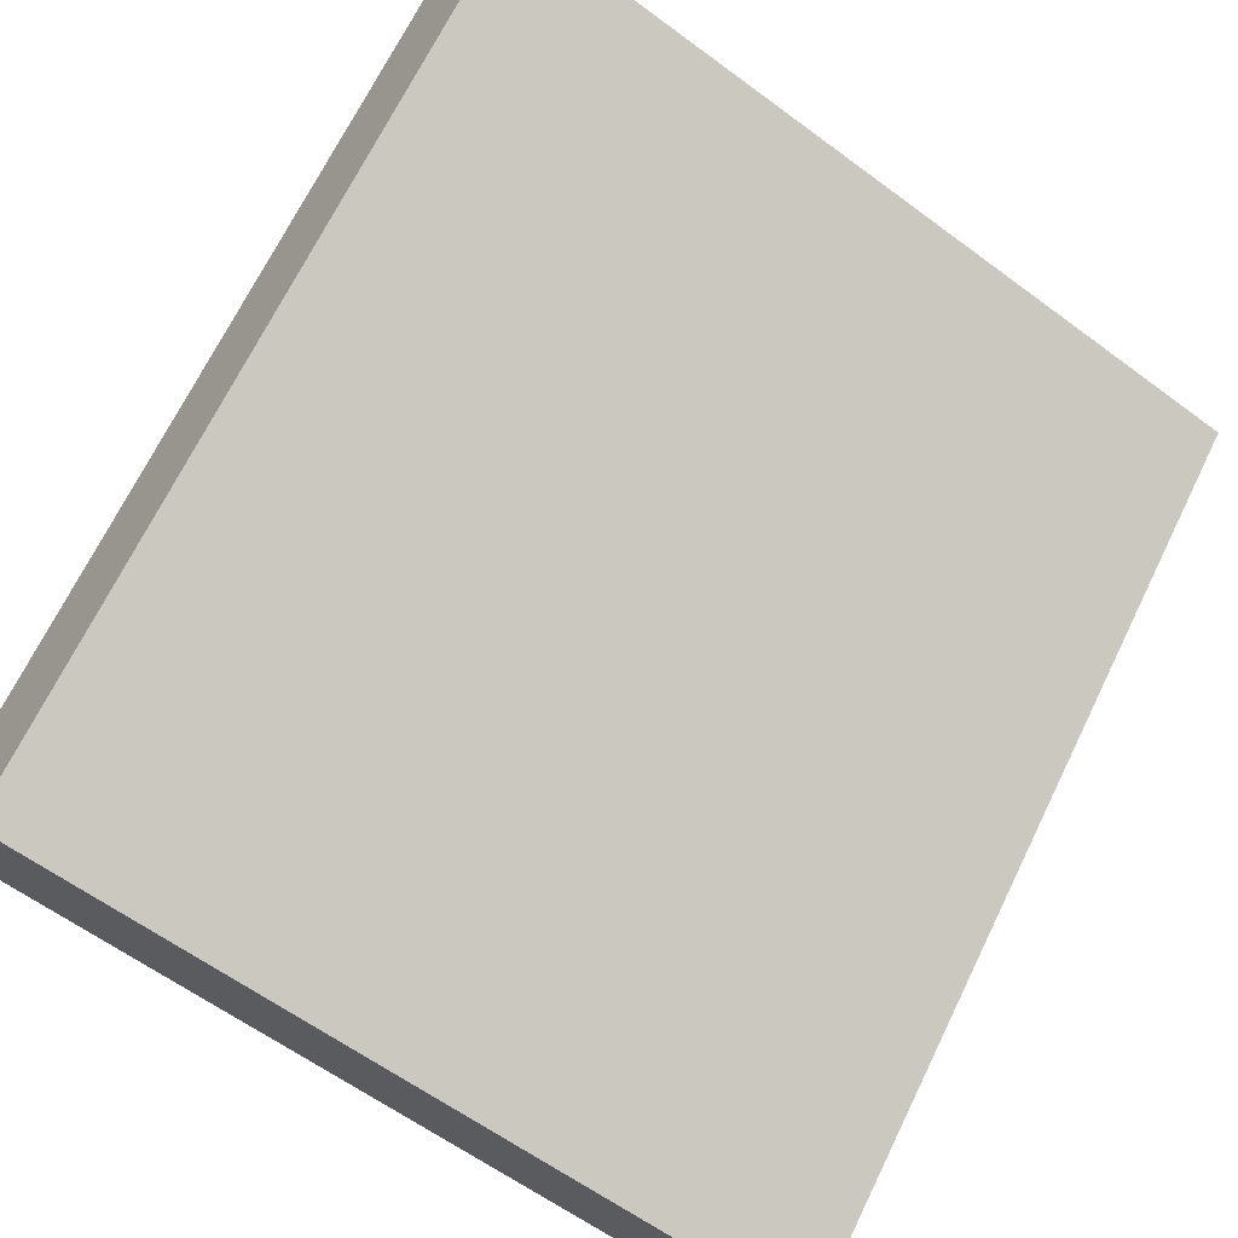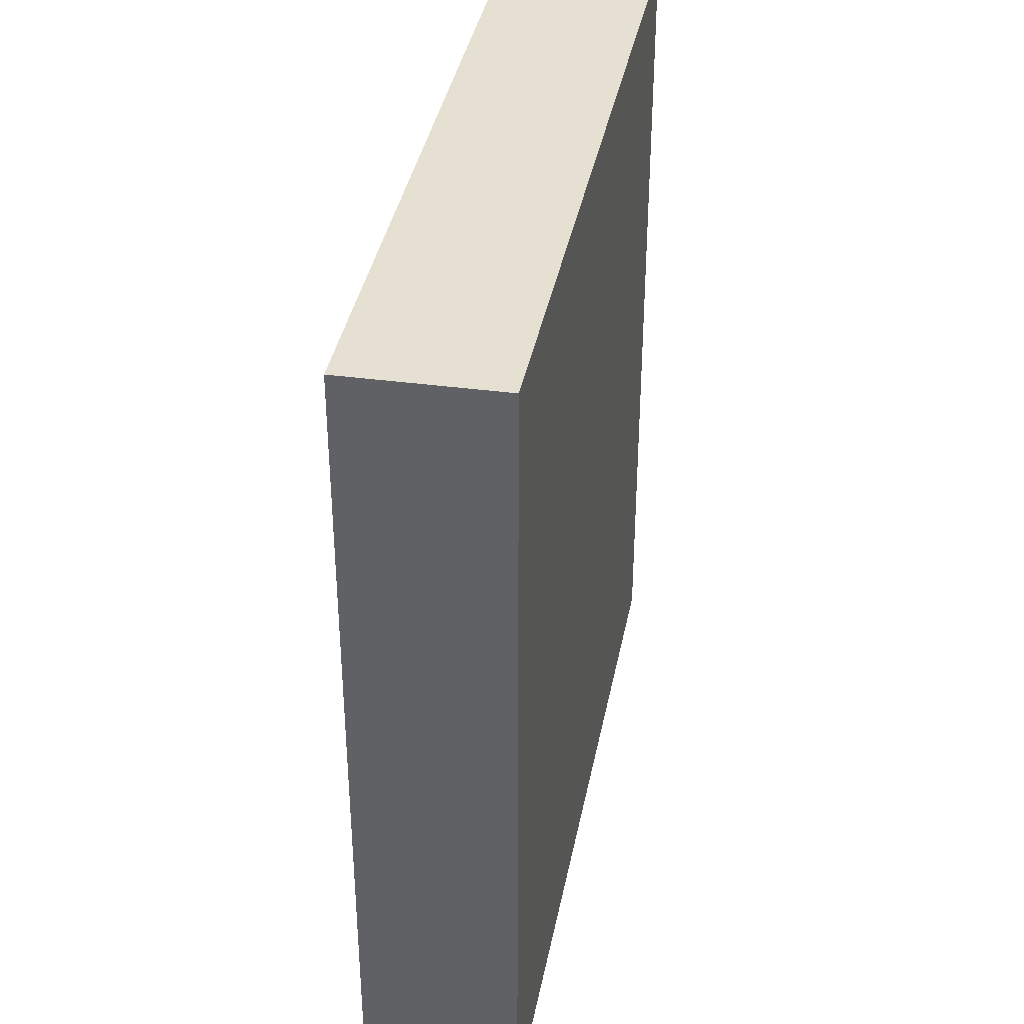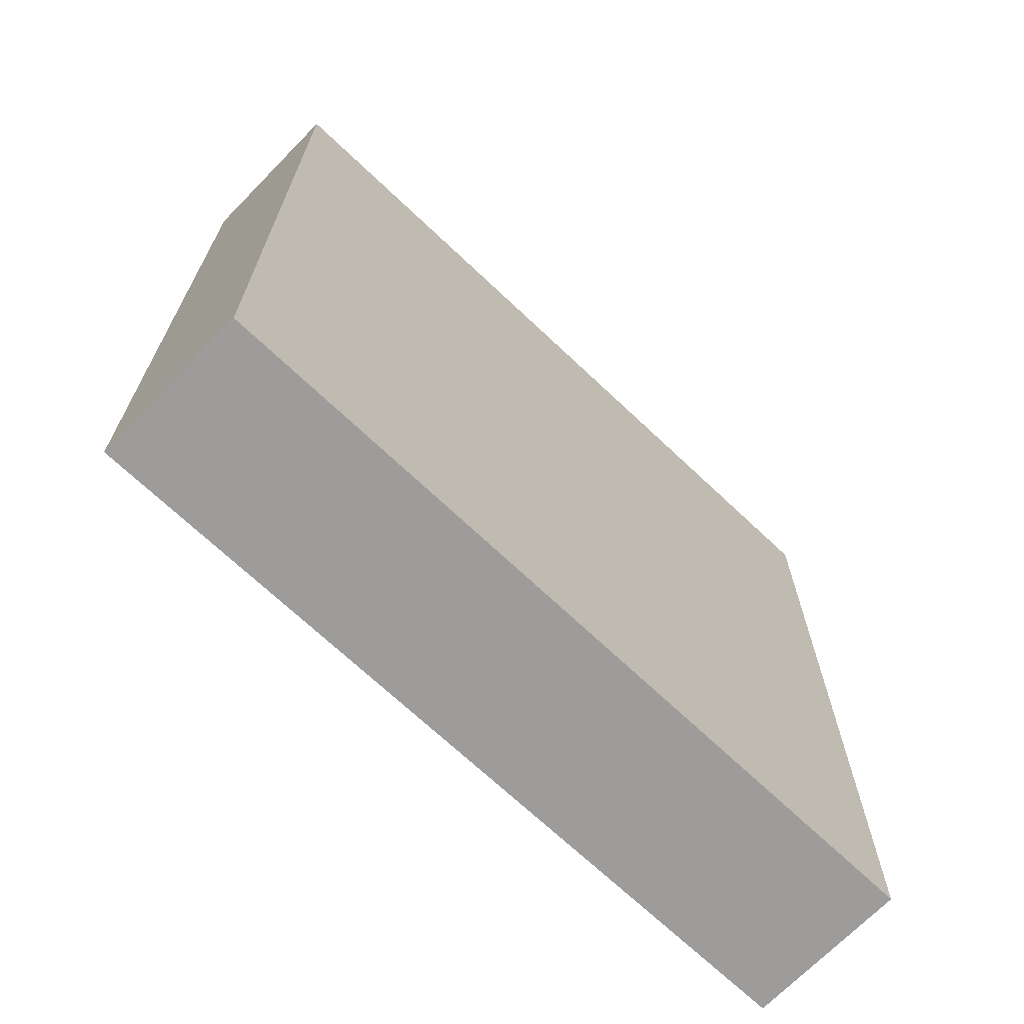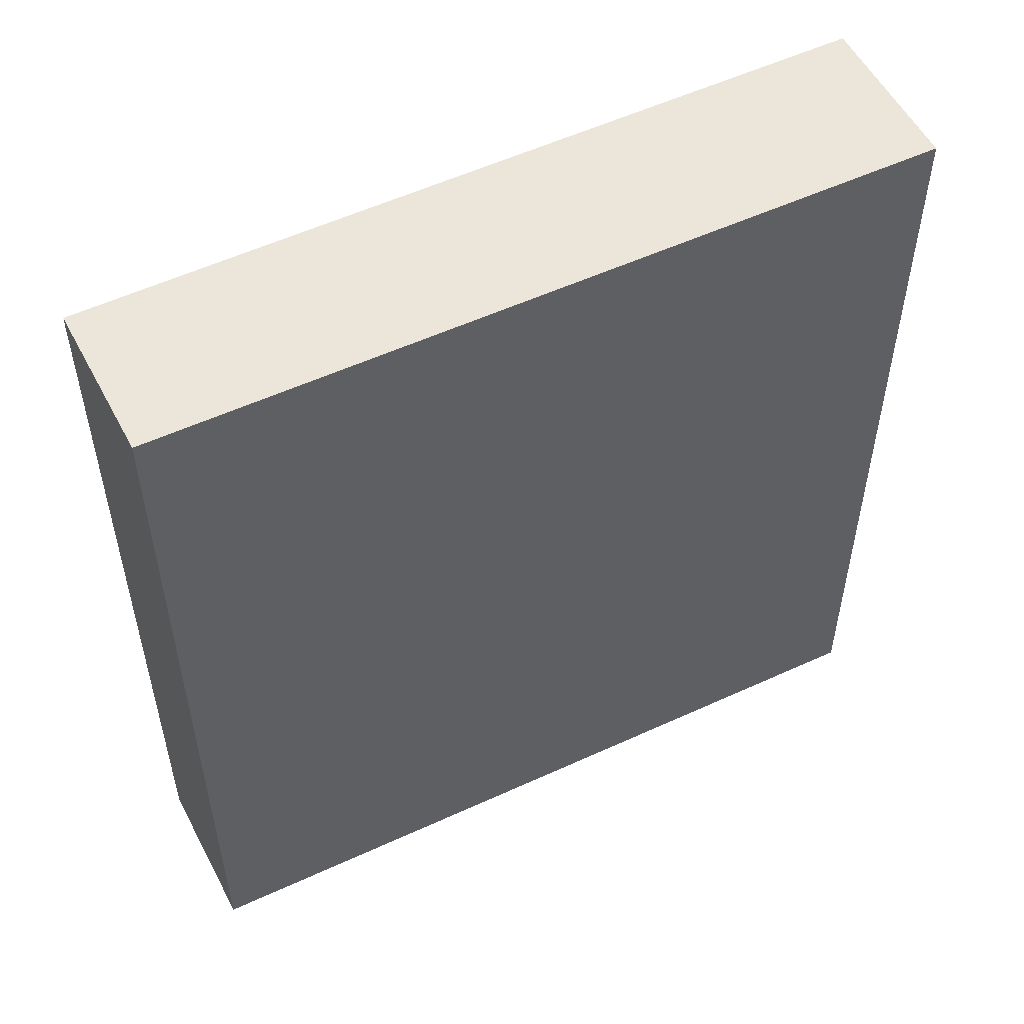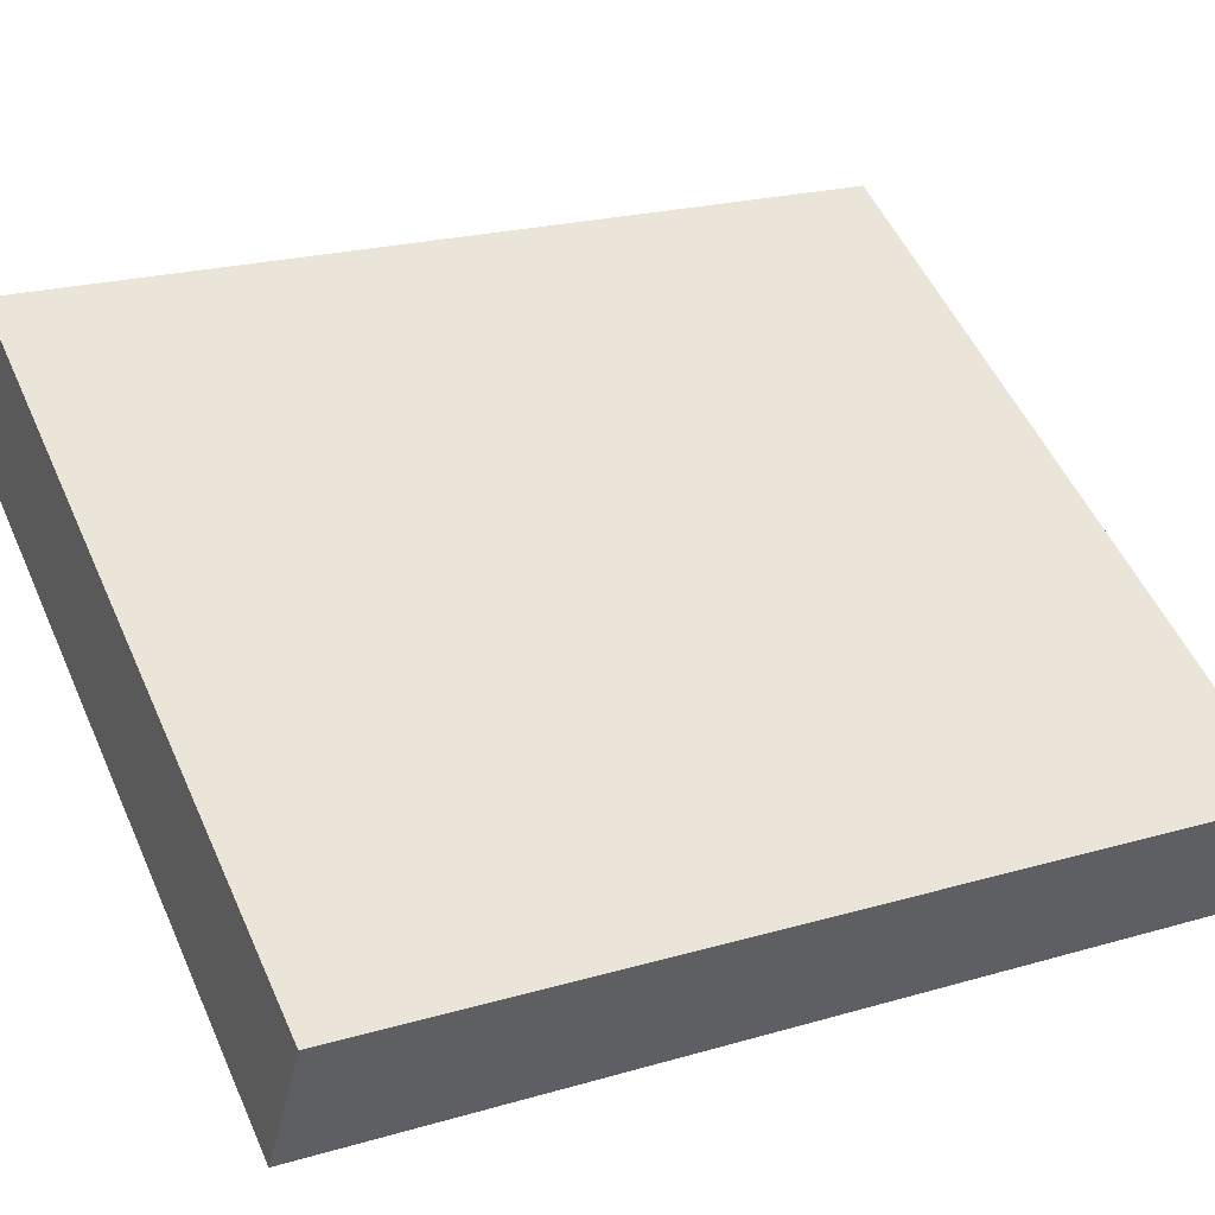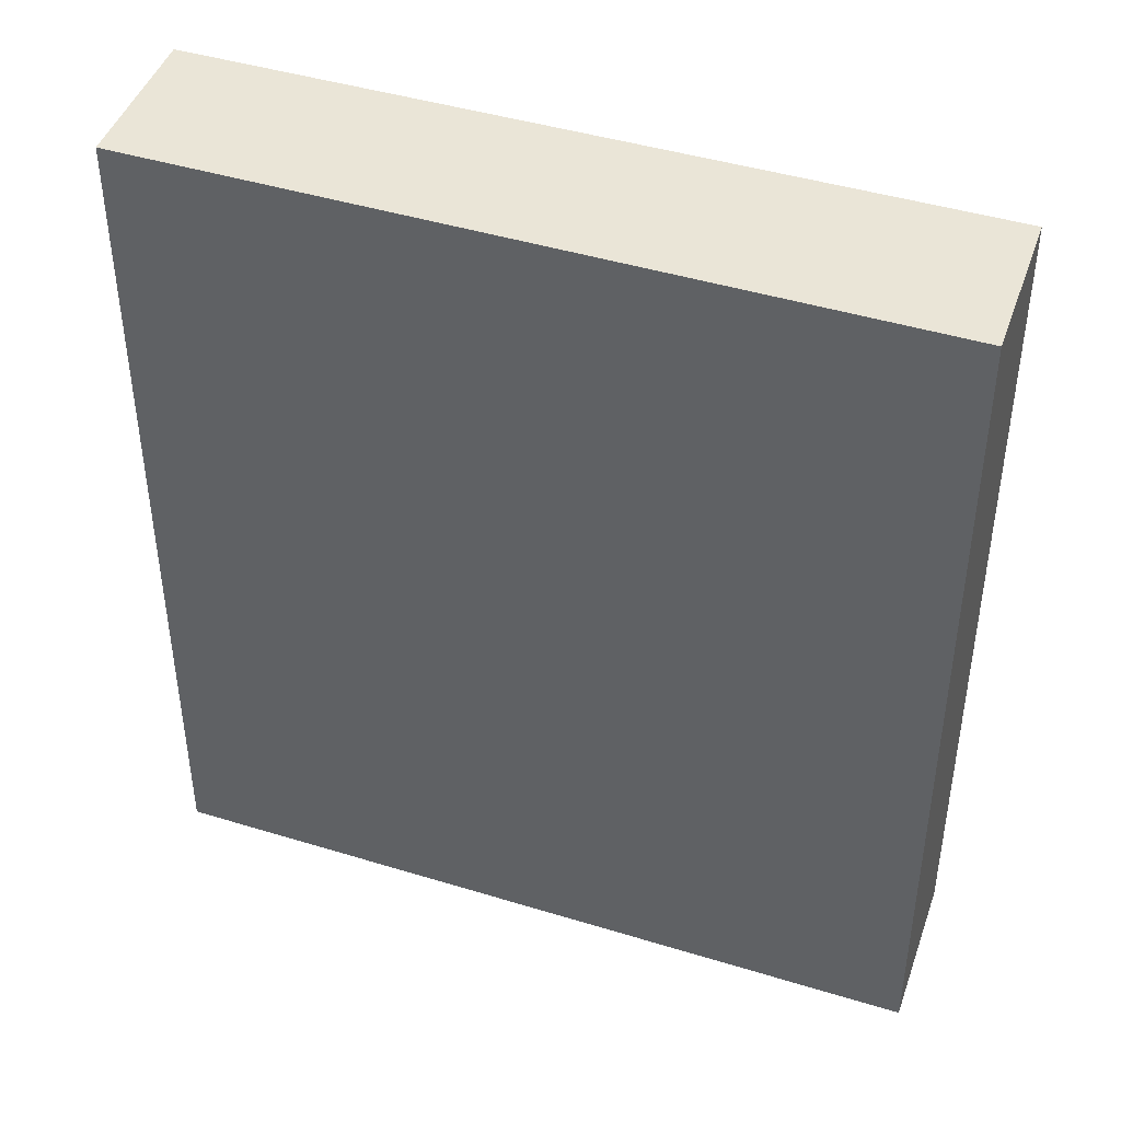
<metadata>
{"format":"obj","ext":"obj","renderer":"f3d","projection":"perspective","resolution":1024,"background":"white","views":[{"elev":69.3,"azim":26.1,"up":"+Z"},{"elev":38.3,"azim":128.0,"up":"+Y"},{"elev":-70.2,"azim":-16.1,"up":"+Y"},{"elev":54.6,"azim":-178.9,"up":"+Y"},{"elev":22.2,"azim":63.2,"up":"+Z"},{"elev":44.2,"azim":-133.1,"up":"+Y"}]}
</metadata>
<code>
v  5.506 6.867 -2.816
v  0.605 6.867 1.128
v  6.103 6.867 -1.716
v  0 6.867 4.205e-16
v  6.103 1.051e-16 -1.716
v  5.506 1.724e-16 -2.816
v  0 0 0
v  0.605 -6.907e-17 1.128
g defaultobject
f 1 2 3
f 2 1 4
f 5 1 3
f 1 5 6
f 6 4 1
f 4 6 7
f 7 2 4
f 2 7 8
f 8 3 2
f 3 8 5
f 8 6 5
f 6 8 7

</code>
